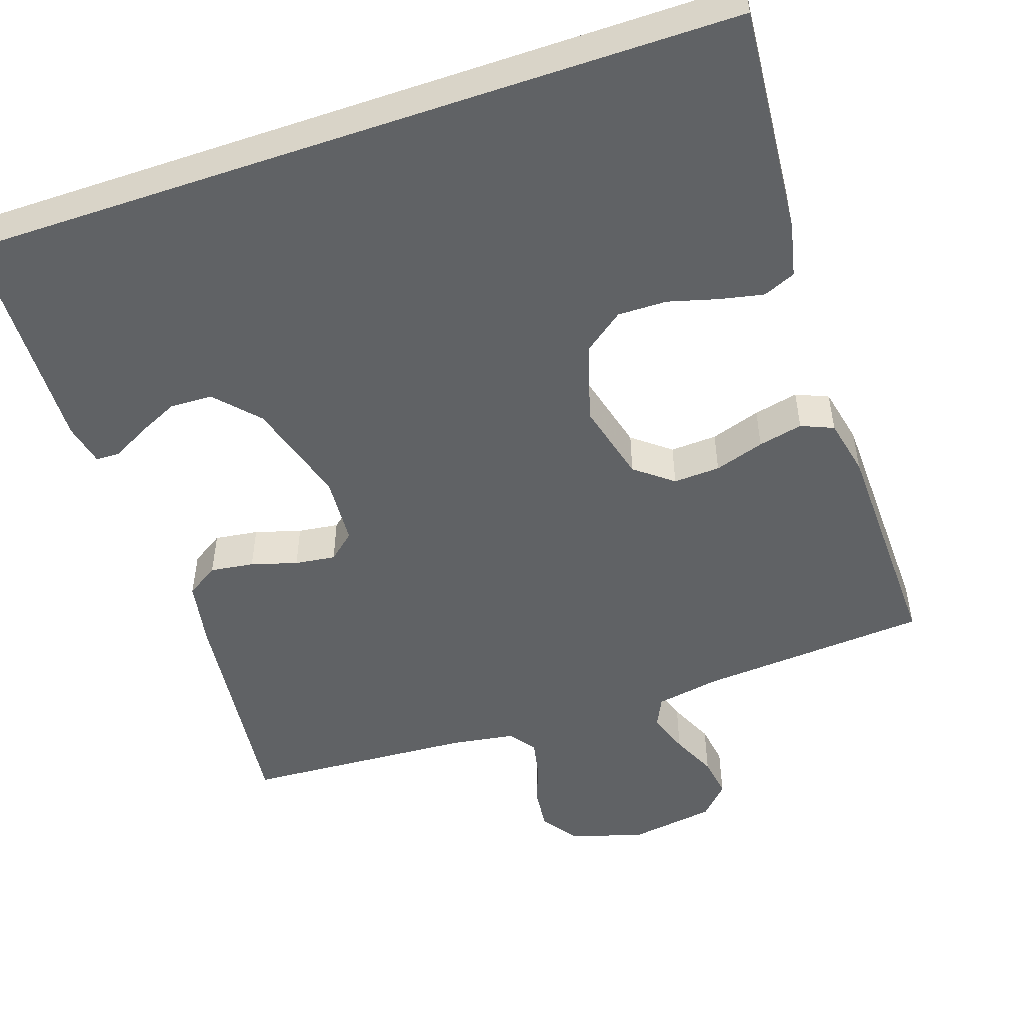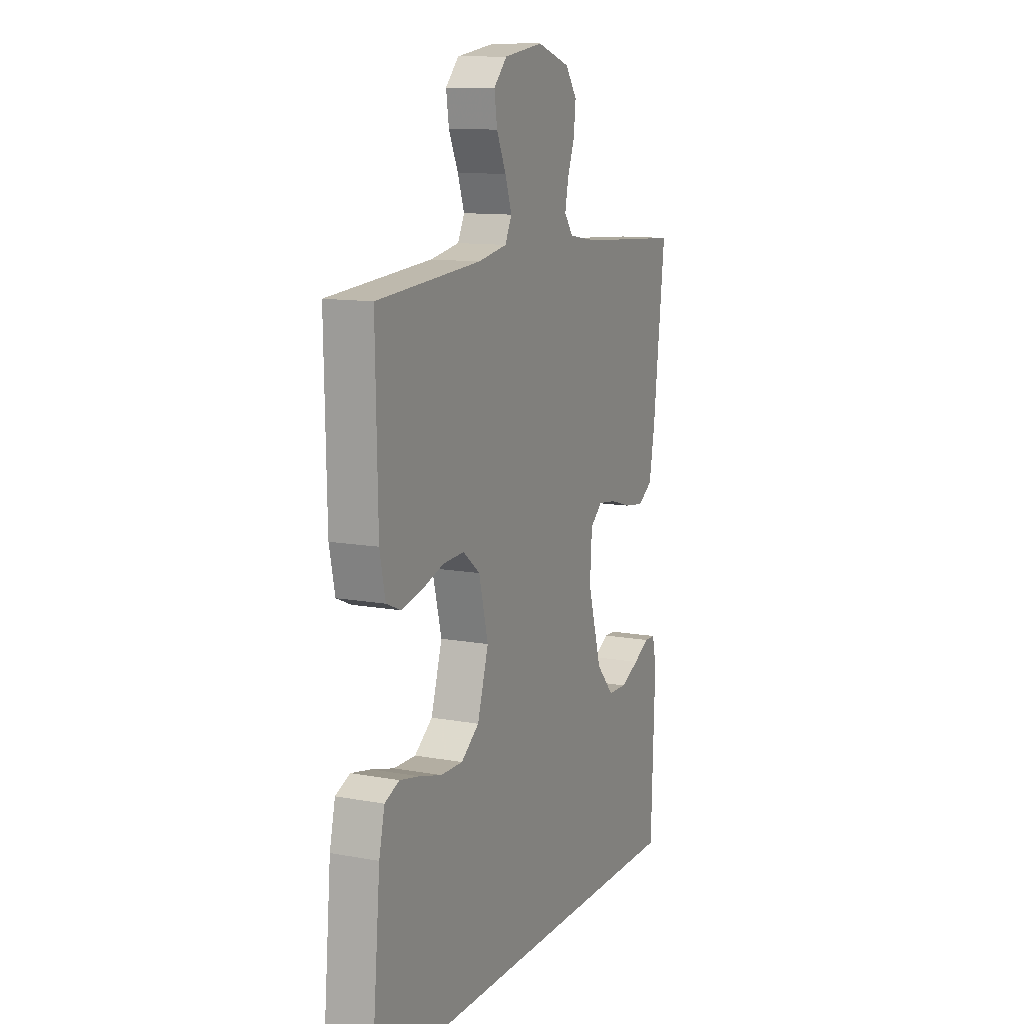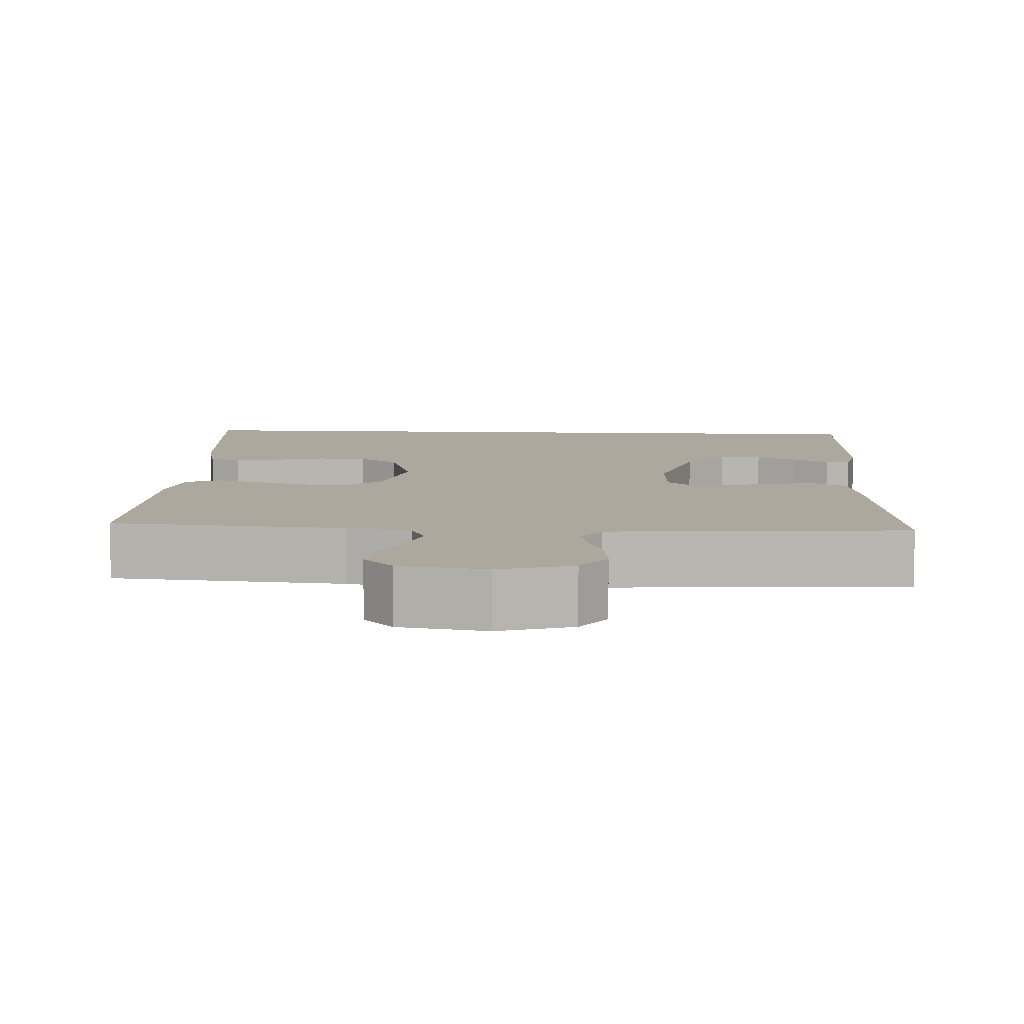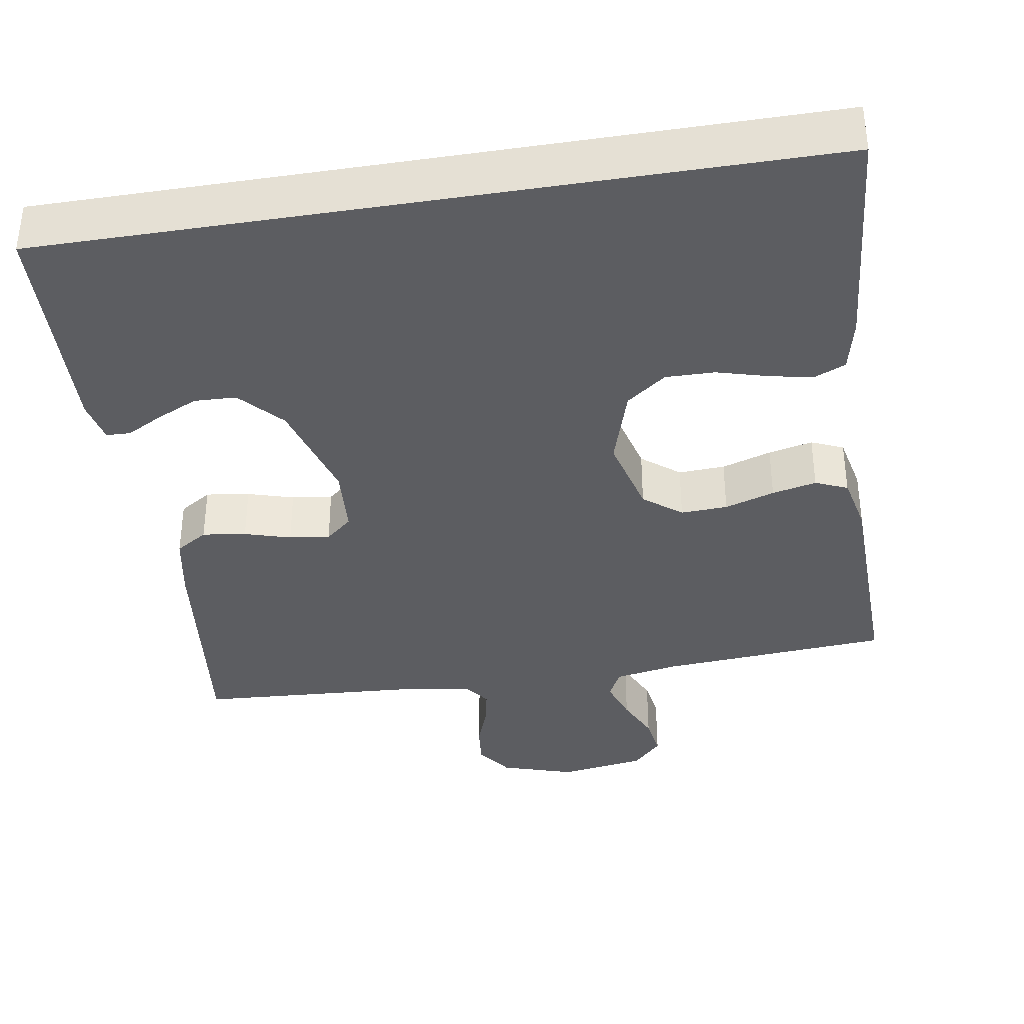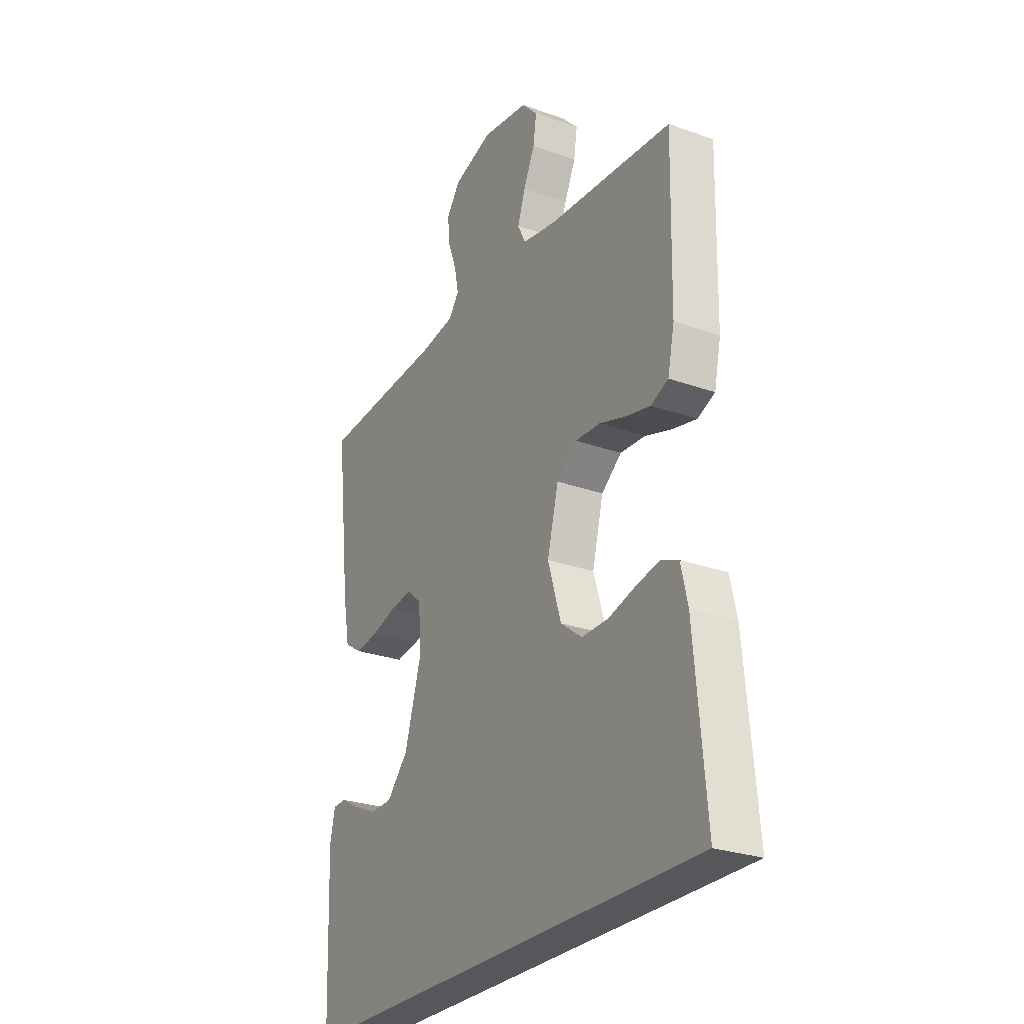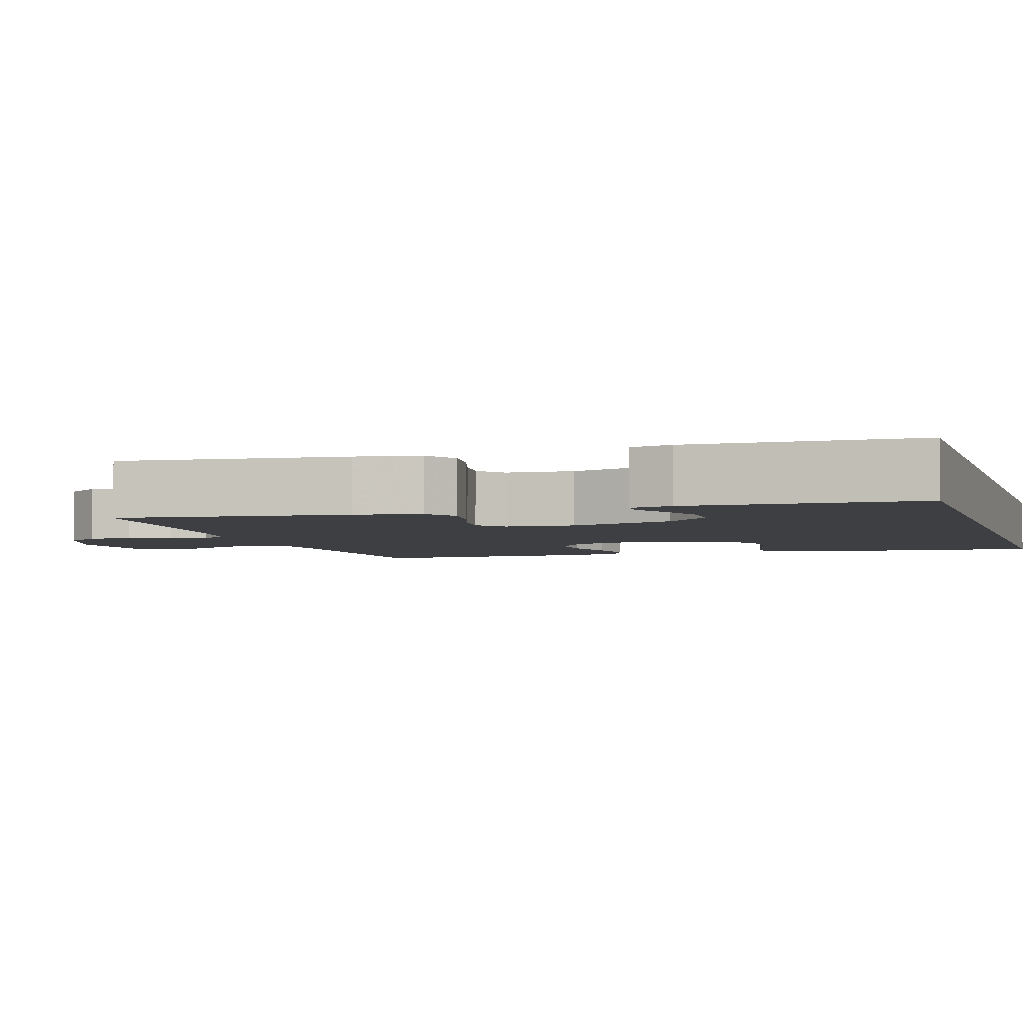
<metadata>
{"format":"obj","ext":"obj","renderer":"f3d","projection":"perspective","resolution":1024,"background":"white","views":[{"elev":-50.5,"azim":-161.1,"up":"+Y"},{"elev":11.6,"azim":-66.1,"up":"+Z"},{"elev":8.7,"azim":3.3,"up":"+Y"},{"elev":-37.2,"azim":-170.7,"up":"+Y"},{"elev":-26.7,"azim":-119.2,"up":"+Z"},{"elev":-4.1,"azim":107.5,"up":"+Y"}]}
</metadata>
<code>
v -0.5 0.07 0.5
v -0.2 0.07 0.522
v -0.116 0.07 0.537
v -0.097 0.07 0.576
v -0.116 0.07 0.631
v -0.143 0.07 0.69
v -0.151 0.07 0.744
v -0.113 0.07 0.784
v 0 0.07 0.801
v 0.095 0.07 0.771
v 0.128 0.07 0.725
v 0.122 0.07 0.67
v 0.102 0.07 0.615
v 0.092 0.07 0.566
v 0.117 0.07 0.532
v 0.2 0.07 0.519
v 0.5 0.07 0.5
v 0.465 0.07 0.2
v 0.449 0.07 0.114
v 0.407 0.07 0.087
v 0.35 0.07 0.095
v 0.29 0.07 0.113
v 0.237 0.07 0.12
v 0.202 0.07 0.09
v 0.196 0.07 0
v 0.236 0.07 -0.136
v 0.287 0.07 -0.192
v 0.342 0.07 -0.194
v 0.396 0.07 -0.169
v 0.442 0.07 -0.144
v 0.474 0.07 -0.145
v 0.486 0.07 -0.2
v 0.475 0.07 -0.5
v -0.531 0.07 -0.5
v -0.504 0.07 -0.2
v -0.488 0.07 -0.13
v -0.446 0.07 -0.112
v -0.389 0.07 -0.124
v -0.324 0.07 -0.142
v -0.26 0.07 -0.143
v -0.208 0.07 -0.104
v -0.176 0.07 0
v -0.203 0.07 0.105
v -0.252 0.07 0.144
v -0.313 0.07 0.141
v -0.378 0.07 0.12
v -0.436 0.07 0.107
v -0.478 0.07 0.125
v -0.494 0.07 0.2
v -0.5 0 0.5
v -0.2 0 0.522
v -0.116 0 0.537
v -0.097 0 0.576
v -0.116 0 0.631
v -0.143 0 0.69
v -0.151 0 0.744
v -0.113 0 0.784
v 0 0 0.801
v 0.095 0 0.771
v 0.128 0 0.725
v 0.122 0 0.67
v 0.102 0 0.615
v 0.092 0 0.566
v 0.117 0 0.532
v 0.2 0 0.519
v 0.5 0 0.5
v 0.465 0 0.2
v 0.449 0 0.114
v 0.407 0 0.087
v 0.35 0 0.095
v 0.29 0 0.113
v 0.237 0 0.12
v 0.202 0 0.09
v 0.196 0 0
v 0.236 0 -0.136
v 0.287 0 -0.192
v 0.342 0 -0.194
v 0.396 0 -0.169
v 0.442 0 -0.144
v 0.474 0 -0.145
v 0.486 0 -0.2
v 0.475 0 -0.5
v -0.531 0 -0.5
v -0.504 0 -0.2
v -0.488 0 -0.13
v -0.446 0 -0.112
v -0.389 0 -0.124
v -0.324 0 -0.142
v -0.26 0 -0.143
v -0.208 0 -0.104
v -0.176 0 0
v -0.203 0 0.105
v -0.252 0 0.144
v -0.313 0 0.141
v -0.378 0 0.12
v -0.436 0 0.107
v -0.478 0 0.125
v -0.494 0 0.2
f 48 49 1 2
f 45 46 47 48
f 45 48 2 3
f 44 45 3
f 43 44 3 4
f 42 43 4
f 36 37 38 39
f 34 35 36 39
f 34 39 40
f 33 34 40 41
f 29 30 31 32
f 28 29 32 33
f 27 28 33
f 26 27 33 41
f 19 20 21 22
f 19 22 23
f 16 17 18 19
f 15 16 19 23
f 14 15 23 24
f 10 11 12 13
f 10 13 14
f 9 10 14
f 5 6 7 8
f 4 5 8 9
f 42 4 9 14
f 25 26 41 42
f 14 24 25 42
f 51 50 98 97
f 97 96 95 94
f 52 51 97 94
f 52 94 93
f 53 52 93 92
f 53 92 91
f 88 87 86 85
f 88 85 84 83
f 89 88 83
f 90 89 83 82
f 81 80 79 78
f 82 81 78 77
f 82 77 76
f 90 82 76 75
f 71 70 69 68
f 72 71 68
f 68 67 66 65
f 72 68 65 64
f 73 72 64 63
f 62 61 60 59
f 63 62 59
f 63 59 58
f 57 56 55 54
f 58 57 54 53
f 63 58 53 91
f 91 90 75 74
f 91 74 73 63
f 1 50 51 2
f 2 51 52 3
f 3 52 53 4
f 4 53 54 5
f 5 54 55 6
f 6 55 56 7
f 7 56 57 8
f 8 57 58 9
f 9 58 59 10
f 10 59 60 11
f 11 60 61 12
f 12 61 62 13
f 13 62 63 14
f 14 63 64 15
f 15 64 65 16
f 16 65 66 17
f 17 66 67 18
f 18 67 68 19
f 19 68 69 20
f 20 69 70 21
f 21 70 71 22
f 22 71 72 23
f 23 72 73 24
f 24 73 74 25
f 25 74 75 26
f 26 75 76 27
f 27 76 77 28
f 28 77 78 29
f 29 78 79 30
f 30 79 80 31
f 31 80 81 32
f 32 81 82 33
f 33 82 83 34
f 34 83 84 35
f 35 84 85 36
f 36 85 86 37
f 37 86 87 38
f 38 87 88 39
f 39 88 89 40
f 40 89 90 41
f 41 90 91 42
f 42 91 92 43
f 43 92 93 44
f 44 93 94 45
f 45 94 95 46
f 46 95 96 47
f 47 96 97 48
f 48 97 98 49
f 49 98 50 1

</code>
